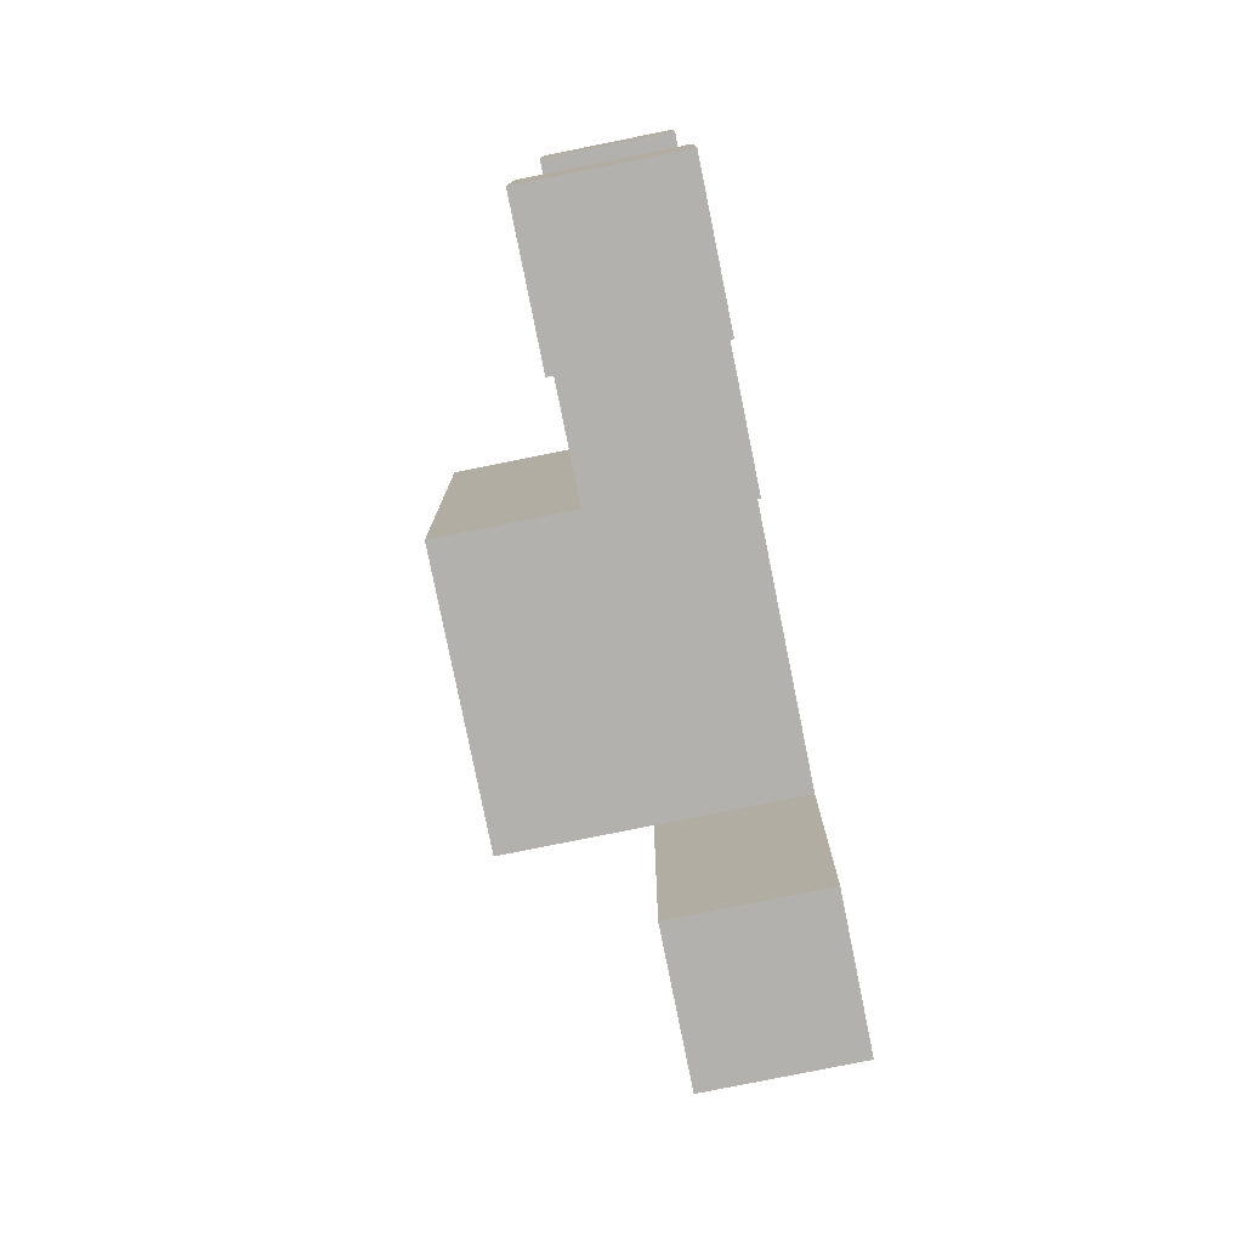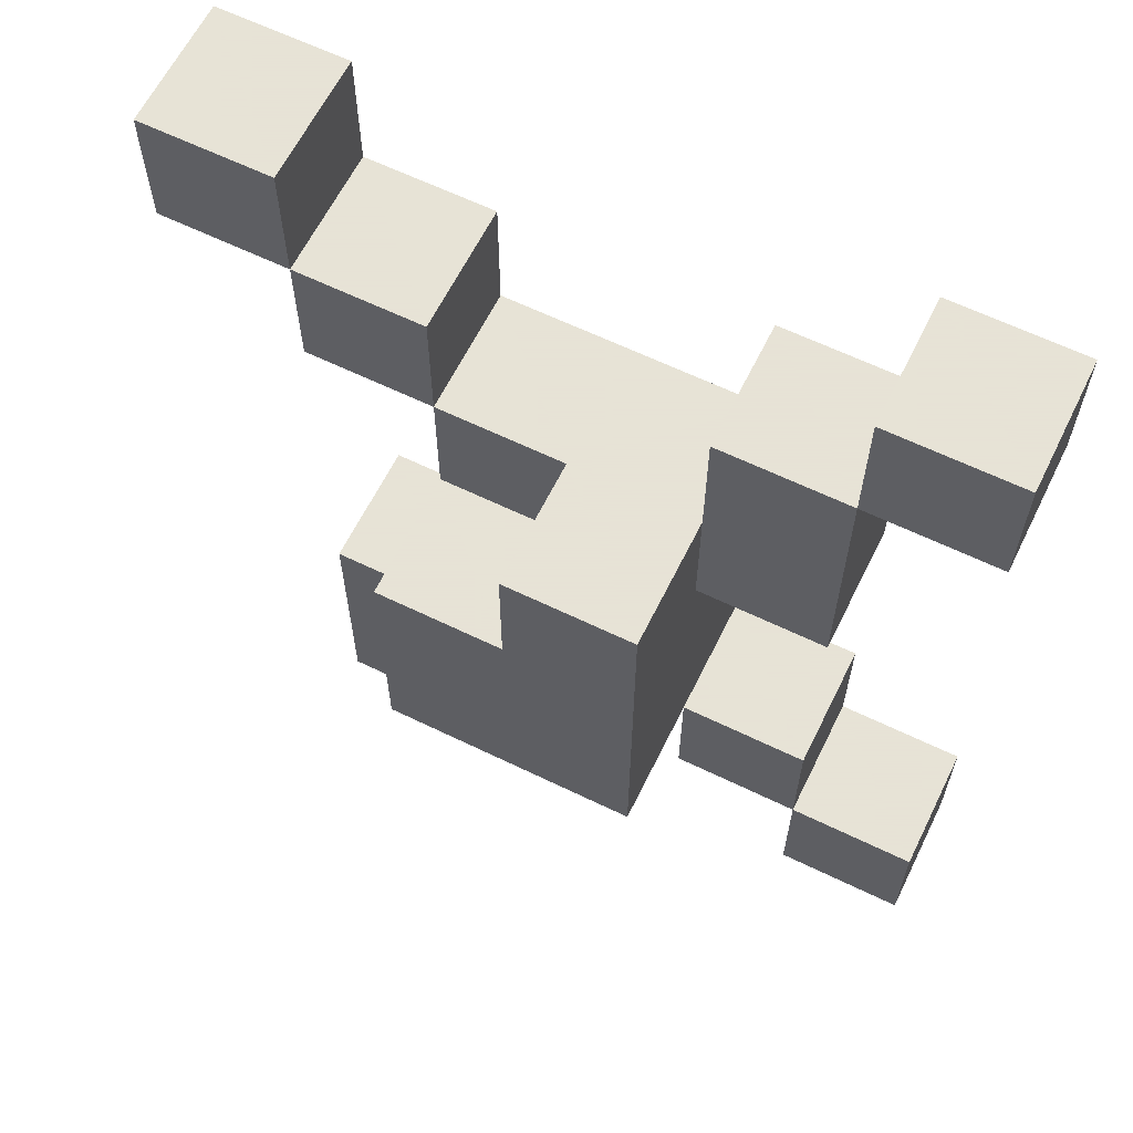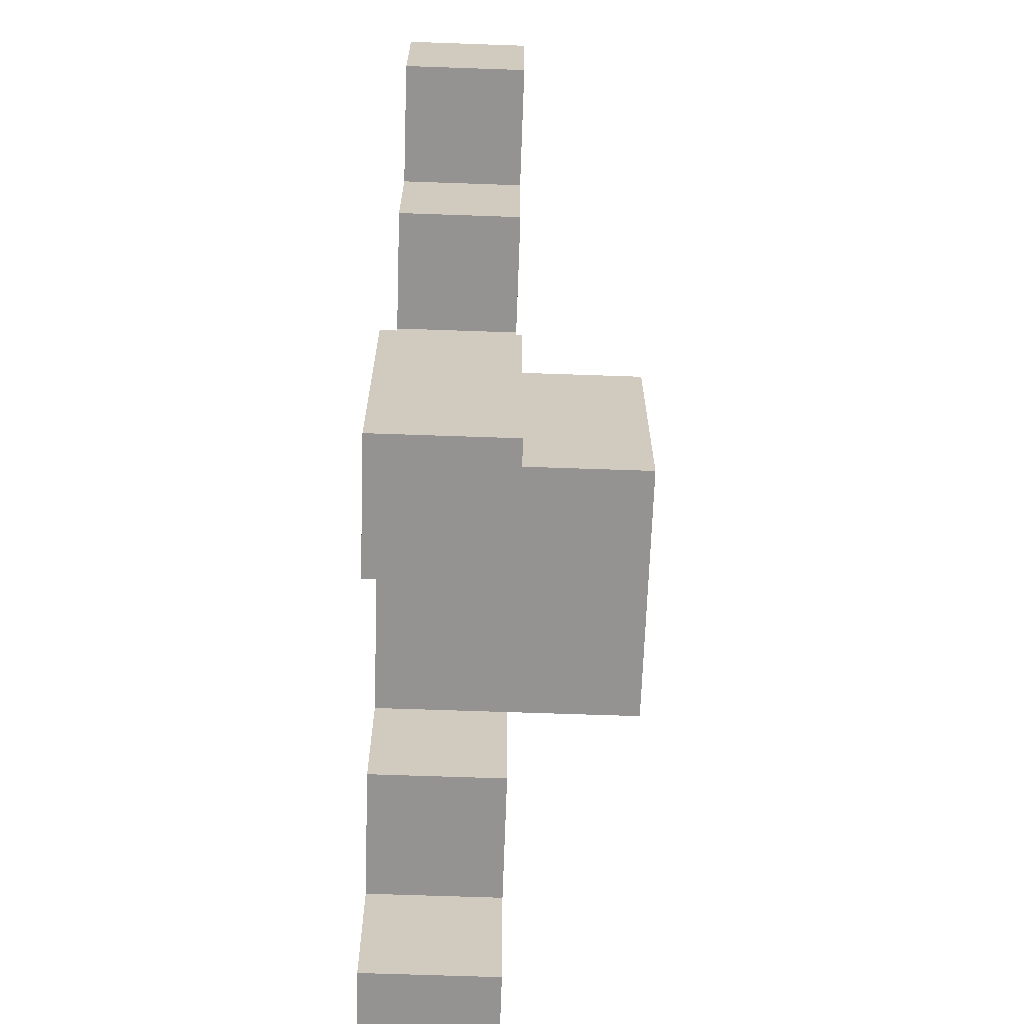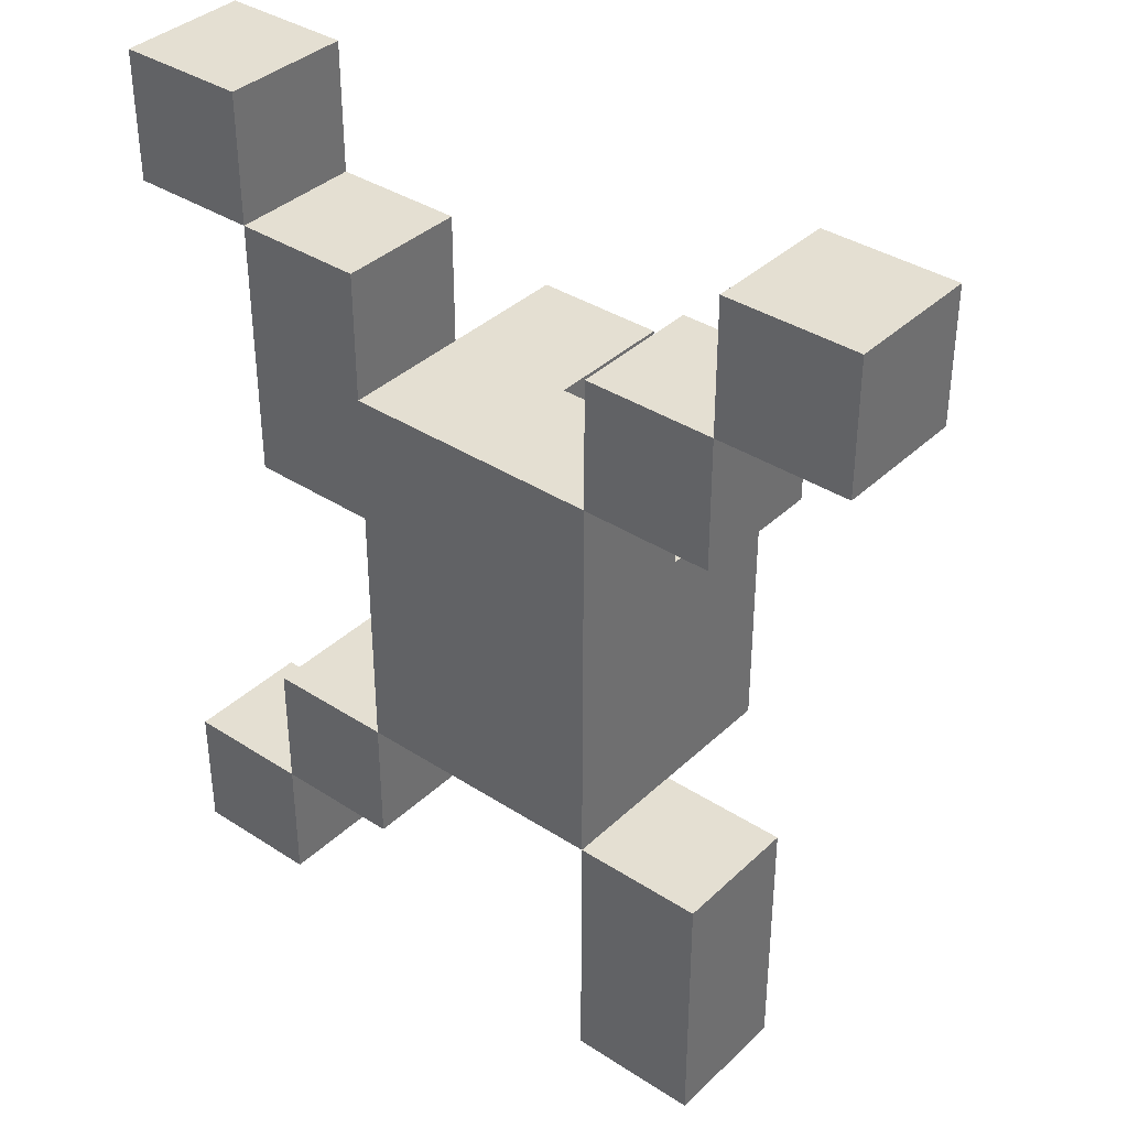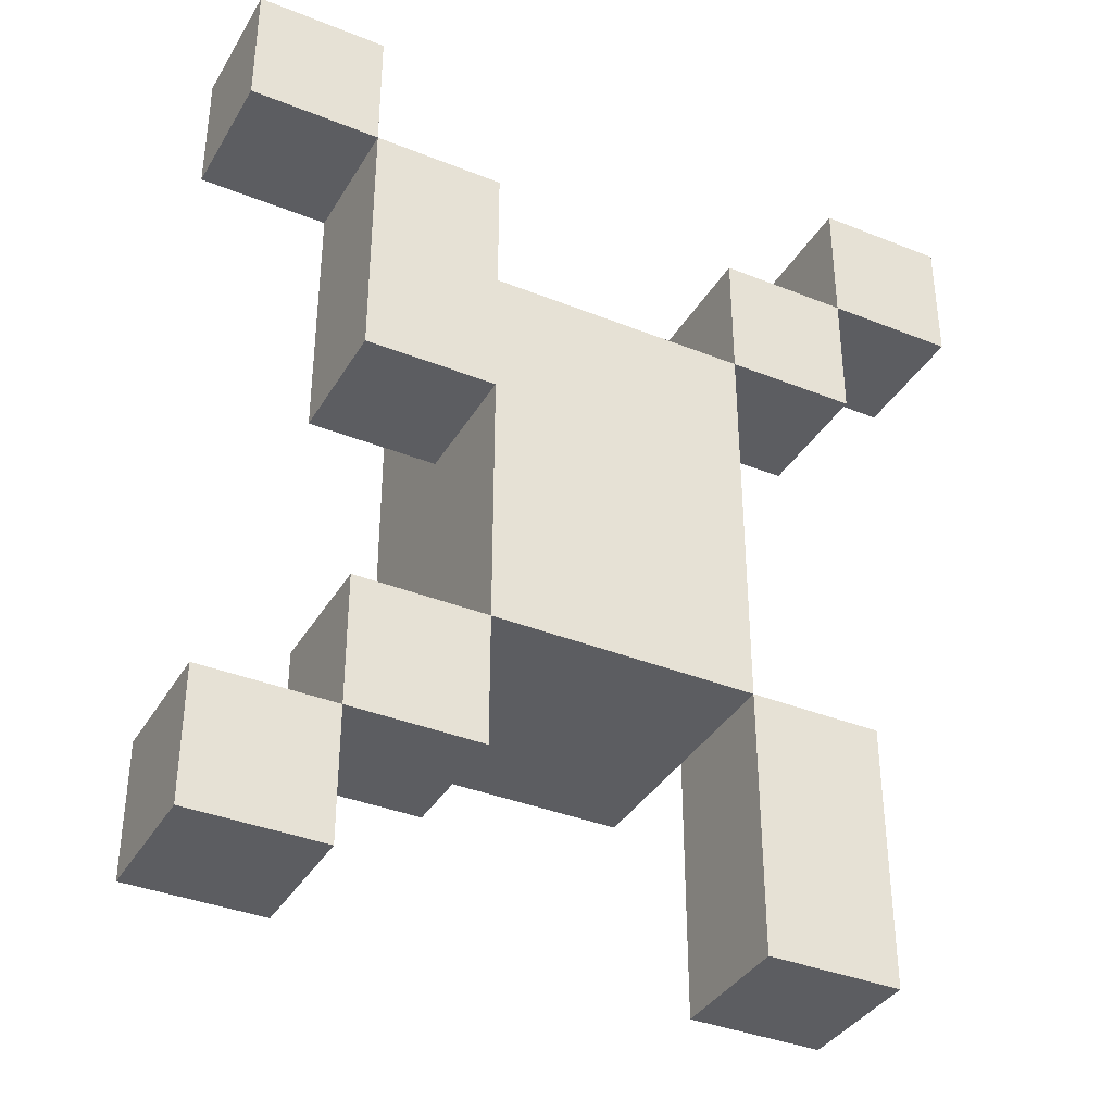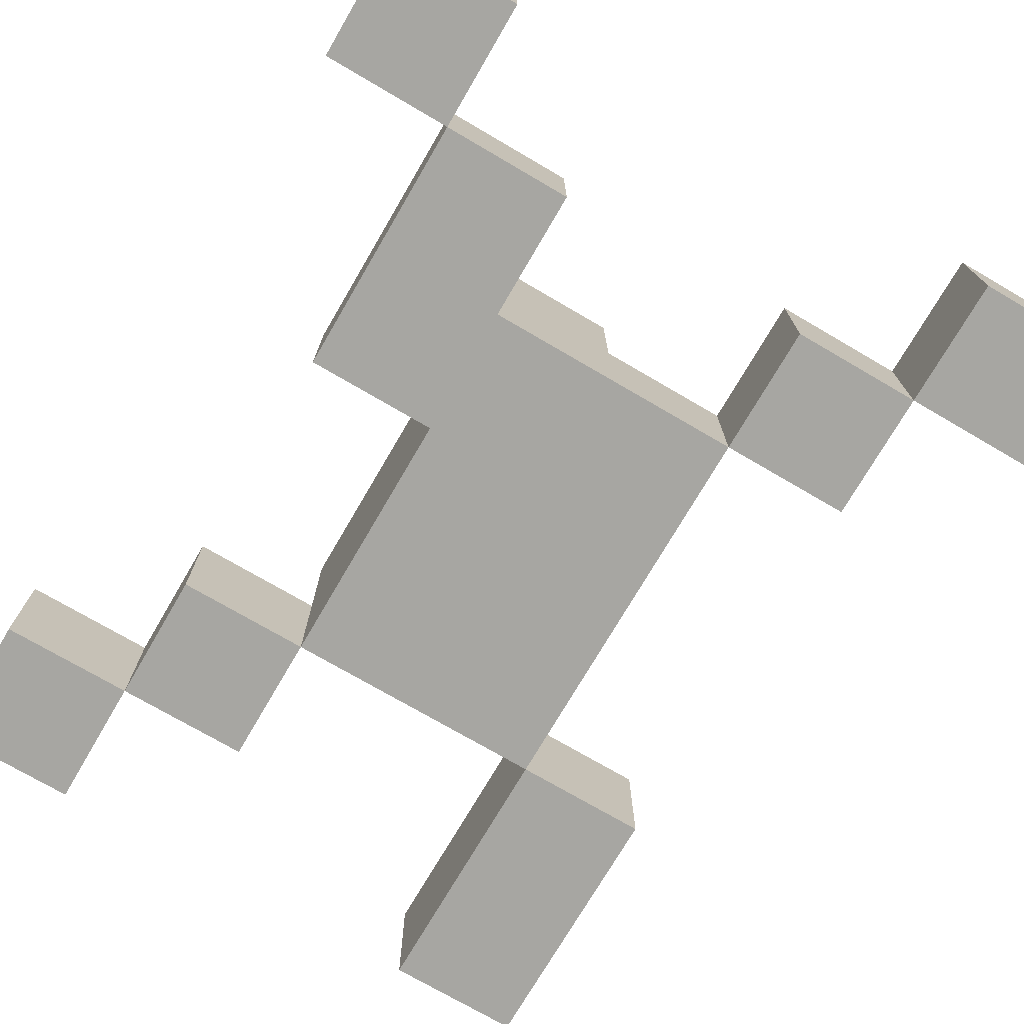
<metadata>
{"format":"obj","ext":"obj","renderer":"f3d","projection":"perspective","resolution":1024,"background":"white","views":[{"elev":-79.2,"azim":-78.6,"up":"+Z"},{"elev":62.8,"azim":-153.8,"up":"+Z"},{"elev":-66.8,"azim":88.0,"up":"+Z"},{"elev":37.2,"azim":39.8,"up":"+Z"},{"elev":-37.0,"azim":-27.4,"up":"+Z"},{"elev":-74.0,"azim":-30.3,"up":"+Y"}]}
</metadata>
<code>
g CorruptedSkeleton-8
v -3 0 3
v -3 0 2
v -3 0 -3
v -3 0 -4
v -3 1 3
v -3 1 2
v -3 1 -3
v -3 1 -4
v -2 0 2
v -2 0 -0
v -2 0 -2
v -2 0 -3
v -2 1 2
v -2 1 -0
v -2 1 -2
v -2 1 -3
v -1 0 -0
v -1 0 -2
v -1 1 1
v -1 1 -0
v -1 1 -2
v -1 2 1
v -1 2 -2
v 1 0 2
v 1 0 1
v 1 0 -2
v 1 0 -4
v 1 1 2
v 1 1 1
v 1 1 -2
v 1 1 -4
v 2 0 3
v 2 0 2
v 2 1 3
v 2 1 2
v -2 0 3
v -2 0 2
v -2 0 -3
v -2 0 -4
v -2 1 3
v -2 1 2
v -2 1 -3
v -2 1 -4
v -1 0 2
v -1 0 1
v -1 0 -2
v -1 0 -3
v -1 1 2
v -1 1 1
v -1 1 -2
v -1 1 -3
v 0 1 1
v 0 1 -0
v 0 2 1
v 0 2 -0
v 1 0 1
v 1 0 -2
v 1 1 1
v 1 1 -0
v 1 1 -2
v 1 2 -0
v 1 2 -2
v 2 0 2
v 2 0 1
v 2 0 -2
v 2 0 -4
v 2 1 2
v 2 1 1
v 2 1 -2
v 2 1 -4
v 3 0 3
v 3 0 2
v 3 1 3
v 3 1 2
v -3 0 3
v -3 1 3
v -2 0 3
v -2 1 3
v 2 0 3
v 2 1 3
v 3 0 3
v 3 1 3
v -2 0 2
v -2 1 2
v -1 0 2
v -1 1 2
v 1 0 2
v 1 1 2
v 2 0 2
v 2 1 2
v -1 0 1
v -1 1 1
v -1 2 1
v 0 1 1
v 0 2 1
v 1 0 1
v 1 1 1
v 0 1 -0
v 0 2 -0
v 1 1 -0
v 1 2 -0
v -2 0 -2
v -2 1 -2
v -1 0 -2
v -1 1 -2
v 1 0 -2
v 1 1 -2
v 2 0 -2
v 2 1 -2
v -3 0 -3
v -3 1 -3
v -2 0 -3
v -2 1 -3
v -3 0 2
v -3 1 2
v -2 0 2
v -2 1 2
v 2 0 2
v 2 1 2
v 3 0 2
v 3 1 2
v 1 0 1
v 1 1 1
v 2 0 1
v 2 1 1
v -2 0 -0
v -2 1 -0
v -1 0 -0
v -1 1 -0
v -1 0 -2
v -1 1 -2
v -1 2 -2
v 1 0 -2
v 1 1 -2
v 1 2 -2
v -2 0 -3
v -2 1 -3
v -1 0 -3
v -1 1 -3
v -3 0 -4
v -3 1 -4
v -2 0 -4
v -2 1 -4
v 1 0 -4
v 1 1 -4
v 2 0 -4
v 2 1 -4
v -3 0 3
v -2 0 3
v 2 0 3
v 3 0 3
v -3 0 2
v -2 0 2
v -1 0 2
v 1 0 2
v 2 0 2
v 3 0 2
v -1 0 1
v 1 0 1
v 2 0 1
v -2 0 -0
v -1 0 -0
v -2 0 -2
v -1 0 -2
v 1 0 -2
v 2 0 -2
v -3 0 -3
v -2 0 -3
v -1 0 -3
v -3 0 -4
v -2 0 -4
v 1 0 -4
v 2 0 -4
v -3 1 3
v -2 1 3
v 2 1 3
v 3 1 3
v -3 1 2
v -2 1 2
v -1 1 2
v 1 1 2
v 2 1 2
v 3 1 2
v -1 1 1
v 0 1 1
v 1 1 1
v 2 1 1
v -2 1 -0
v -1 1 -0
v 0 1 -0
v 1 1 -0
v -2 1 -2
v -1 1 -2
v 1 1 -2
v 2 1 -2
v -3 1 -3
v -2 1 -3
v -1 1 -3
v -3 1 -4
v -2 1 -4
v 1 1 -4
v 2 1 -4
v -1 2 1
v 0 2 1
v 0 2 -0
v 1 2 -0
v -1 2 -2
v 1 2 -2
f 5 2 1
f 6 2 5
f 7 4 3
f 8 4 7
f 13 10 9
f 14 10 13
f 15 12 11
f 16 12 15
f 20 18 17
f 21 18 20
f 22 20 19
f 22 21 20
f 23 21 22
f 28 25 24
f 29 25 28
f 30 27 26
f 31 27 30
f 34 33 32
f 35 33 34
f 36 37 40
f 40 37 41
f 38 39 42
f 42 39 43
f 44 45 48
f 48 45 49
f 46 47 50
f 50 47 51
f 52 53 54
f 54 53 55
f 56 57 58
f 58 57 59
f 59 57 60
f 59 60 61
f 61 60 62
f 63 64 67
f 67 64 68
f 65 66 69
f 69 66 70
f 71 72 73
f 73 72 74
f 77 76 75
f 78 76 77
f 81 80 79
f 82 80 81
f 85 84 83
f 86 84 85
f 89 88 87
f 90 88 89
f 94 92 91
f 94 93 92
f 95 93 94
f 96 94 91
f 97 94 96
f 100 99 98
f 101 99 100
f 104 103 102
f 105 103 104
f 108 107 106
f 109 107 108
f 112 111 110
f 113 111 112
f 114 115 116
f 116 115 117
f 118 119 120
f 120 119 121
f 122 123 124
f 124 123 125
f 126 127 128
f 128 127 129
f 130 131 133
f 131 132 134
f 133 131 134
f 134 132 135
f 136 137 138
f 138 137 139
f 140 141 142
f 142 141 143
f 144 145 146
f 146 145 147
f 152 149 148
f 153 149 152
f 156 151 150
f 157 151 156
f 158 154 153
f 159 156 155
f 160 156 159
f 161 158 153
f 161 159 158
f 162 159 161
f 164 159 162
f 165 159 164
f 168 164 163
f 169 164 168
f 170 168 167
f 171 168 170
f 172 166 165
f 173 166 172
f 174 175 178
f 178 175 179
f 176 177 182
f 182 177 183
f 179 180 184
f 181 182 186
f 186 182 187
f 179 184 188
f 188 184 189
f 185 186 190
f 190 186 191
f 192 193 197
f 197 193 198
f 196 197 199
f 199 197 200
f 194 195 201
f 201 195 202
f 203 204 205
f 203 205 207
f 205 206 207
f 207 206 208

</code>
